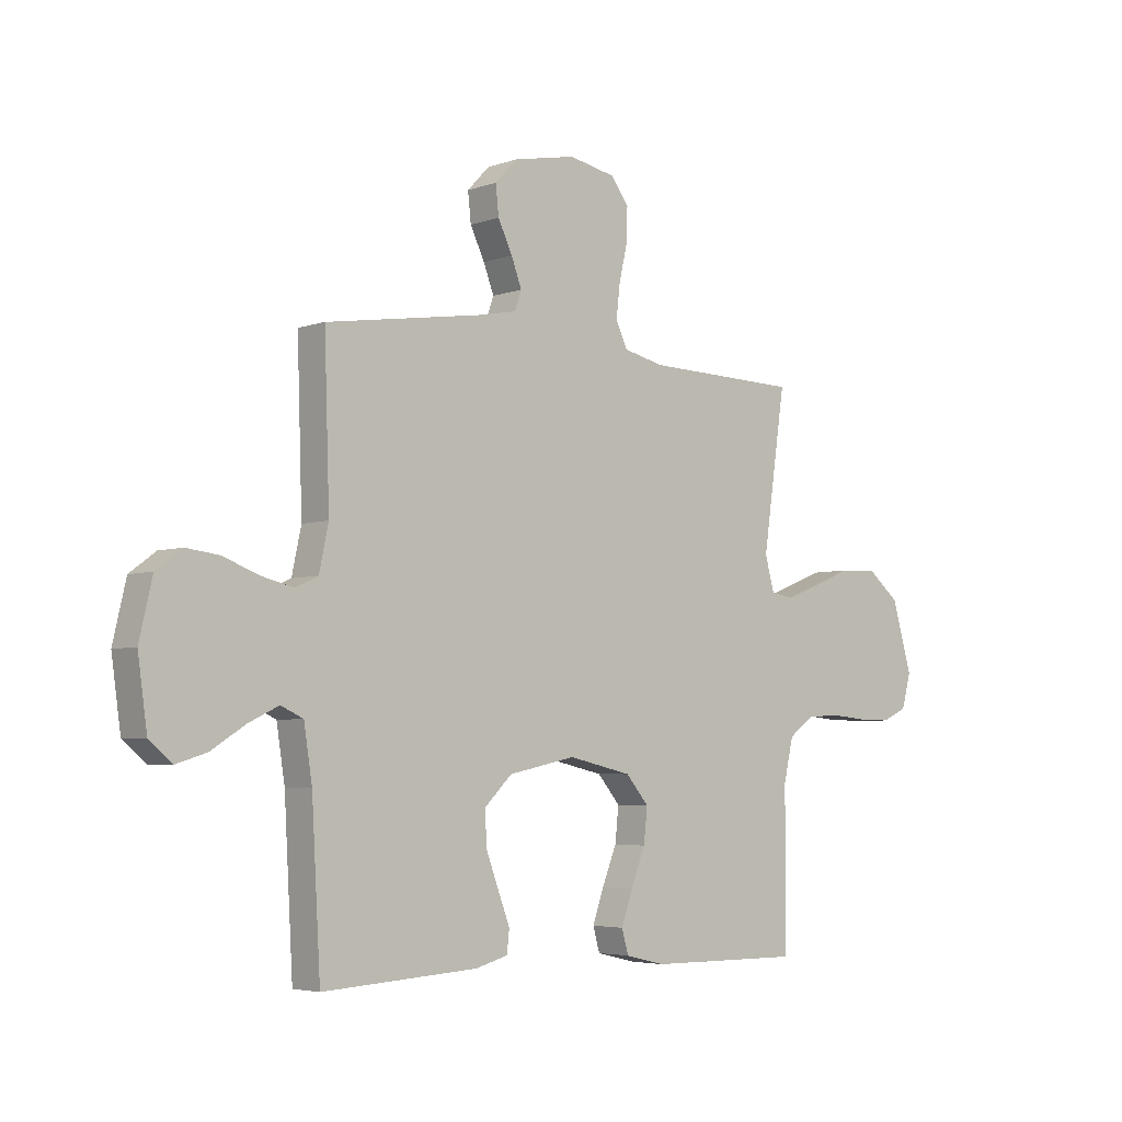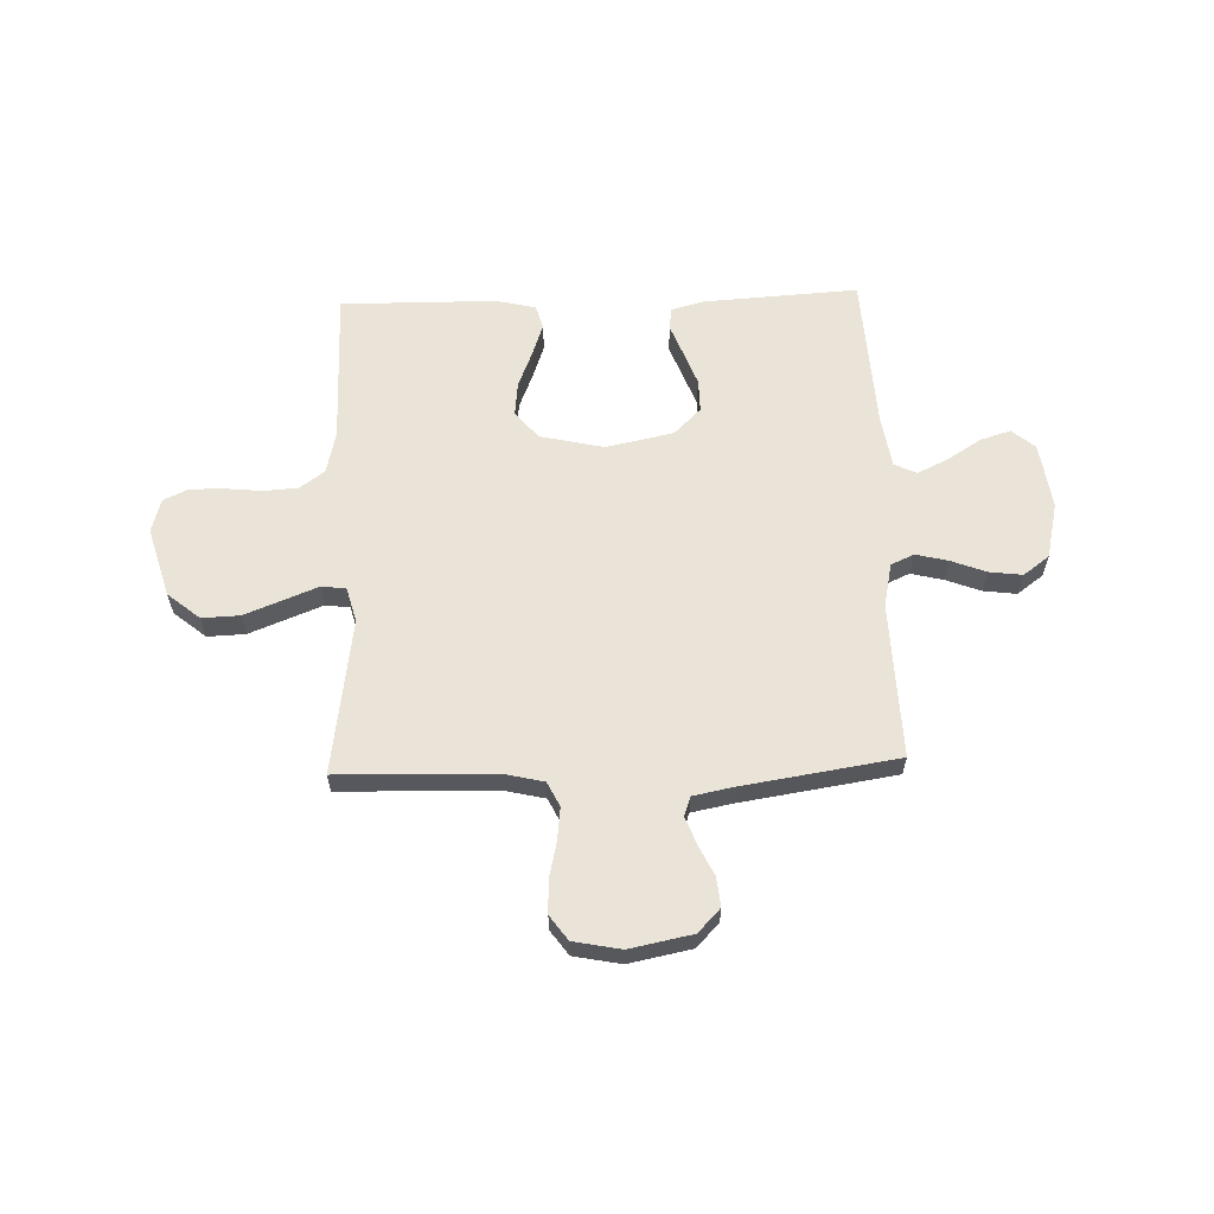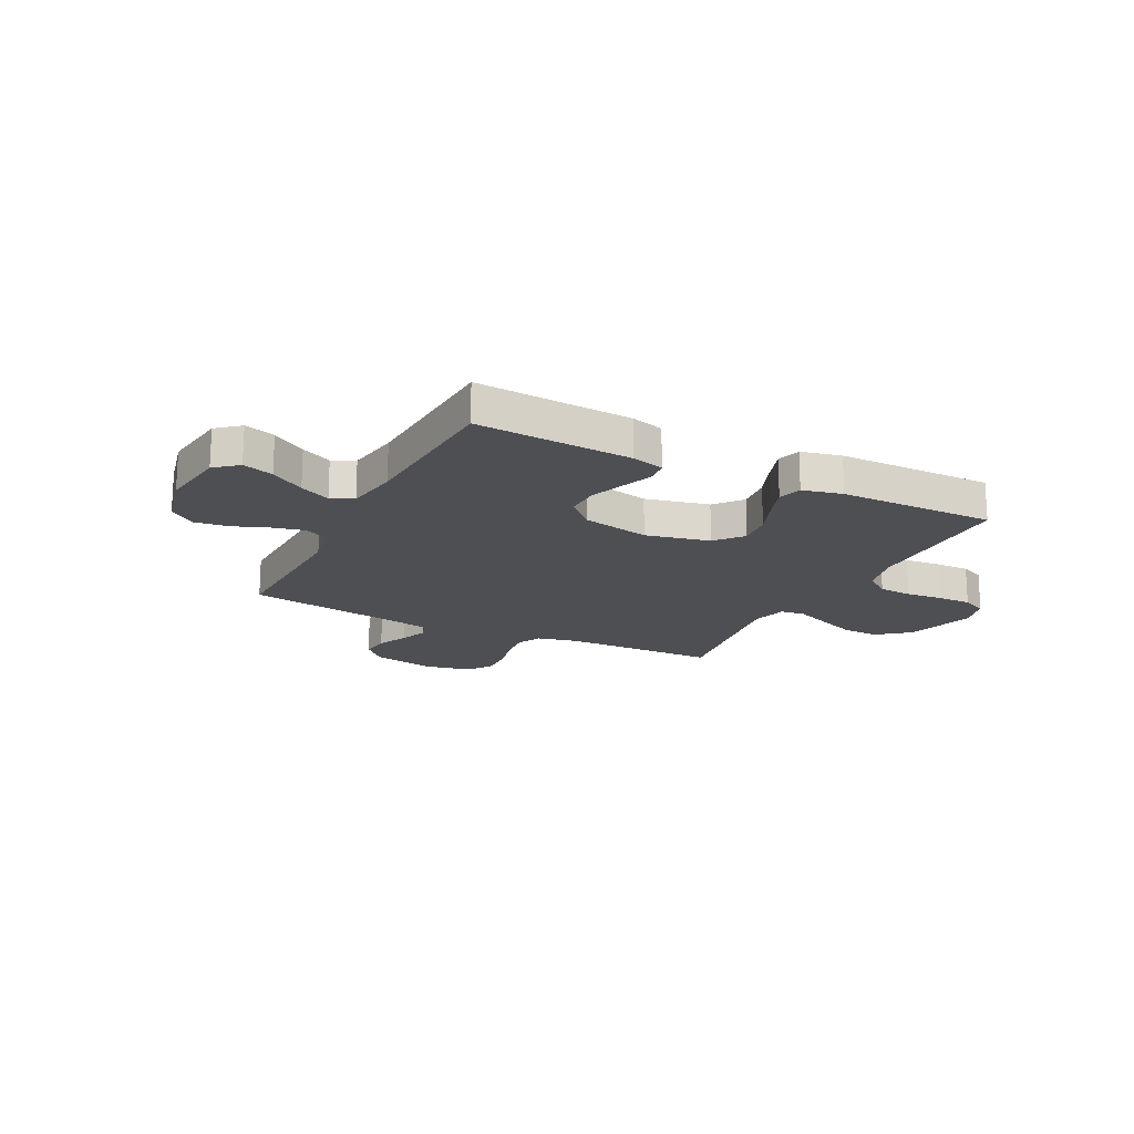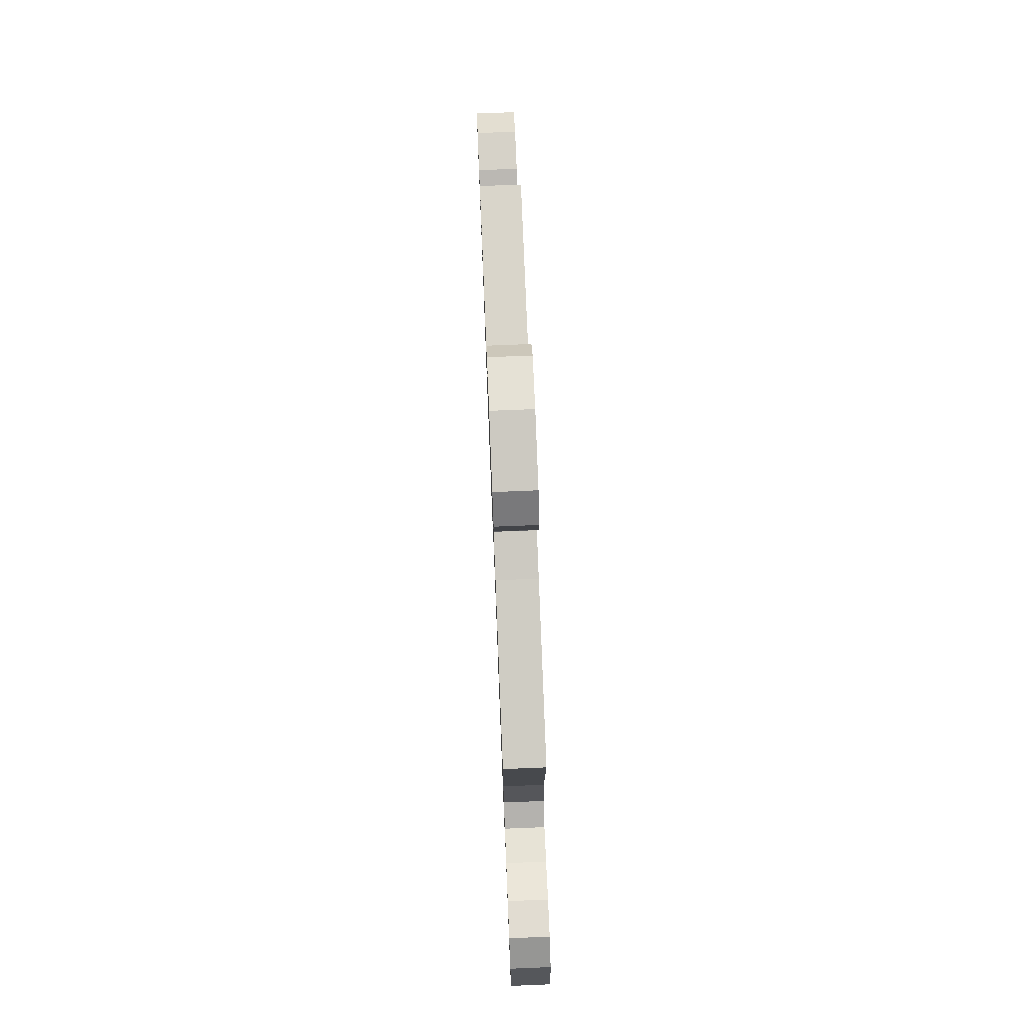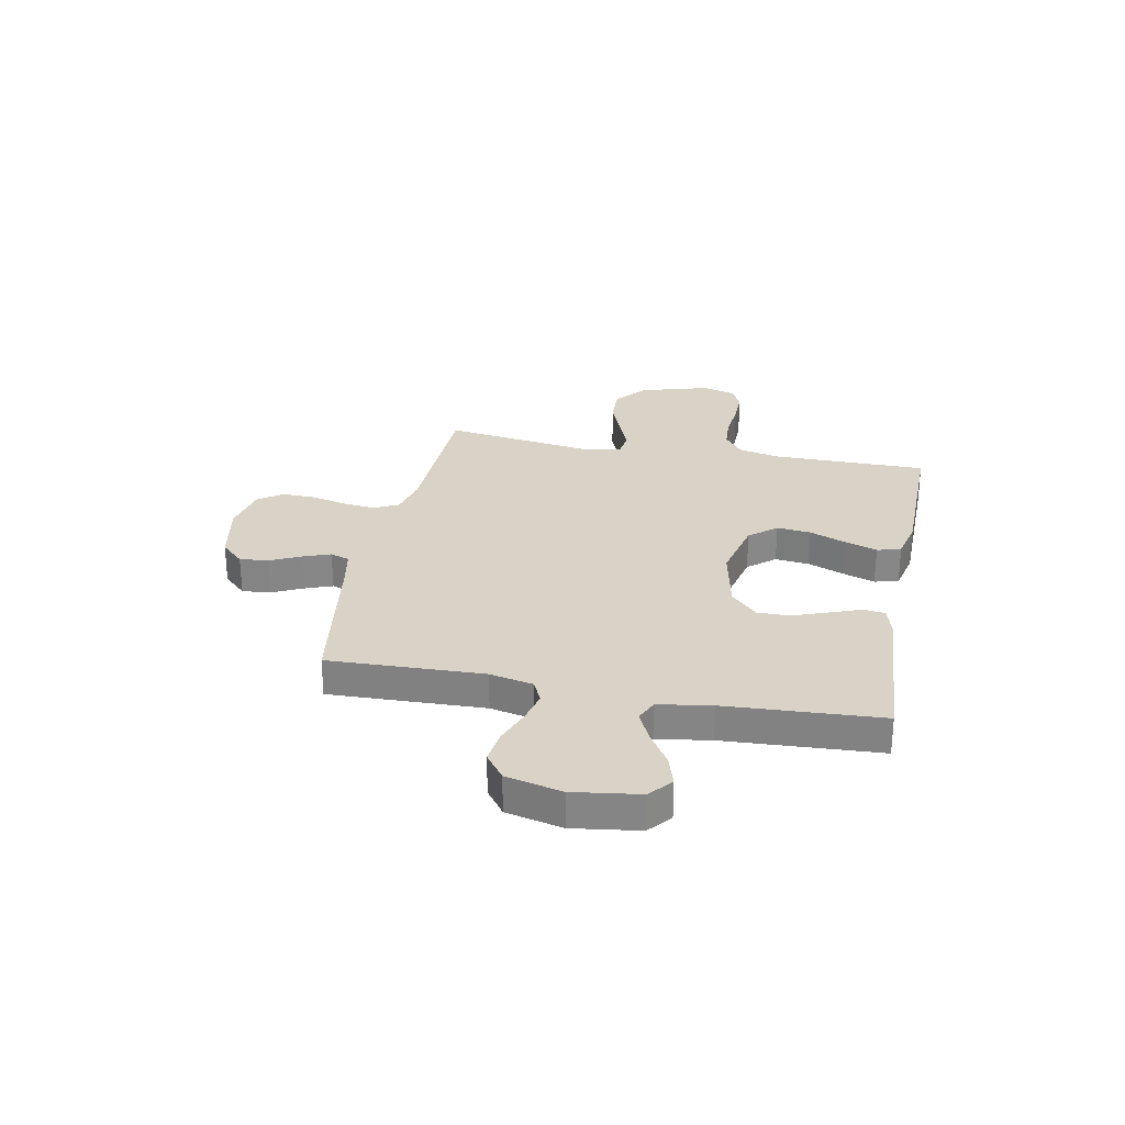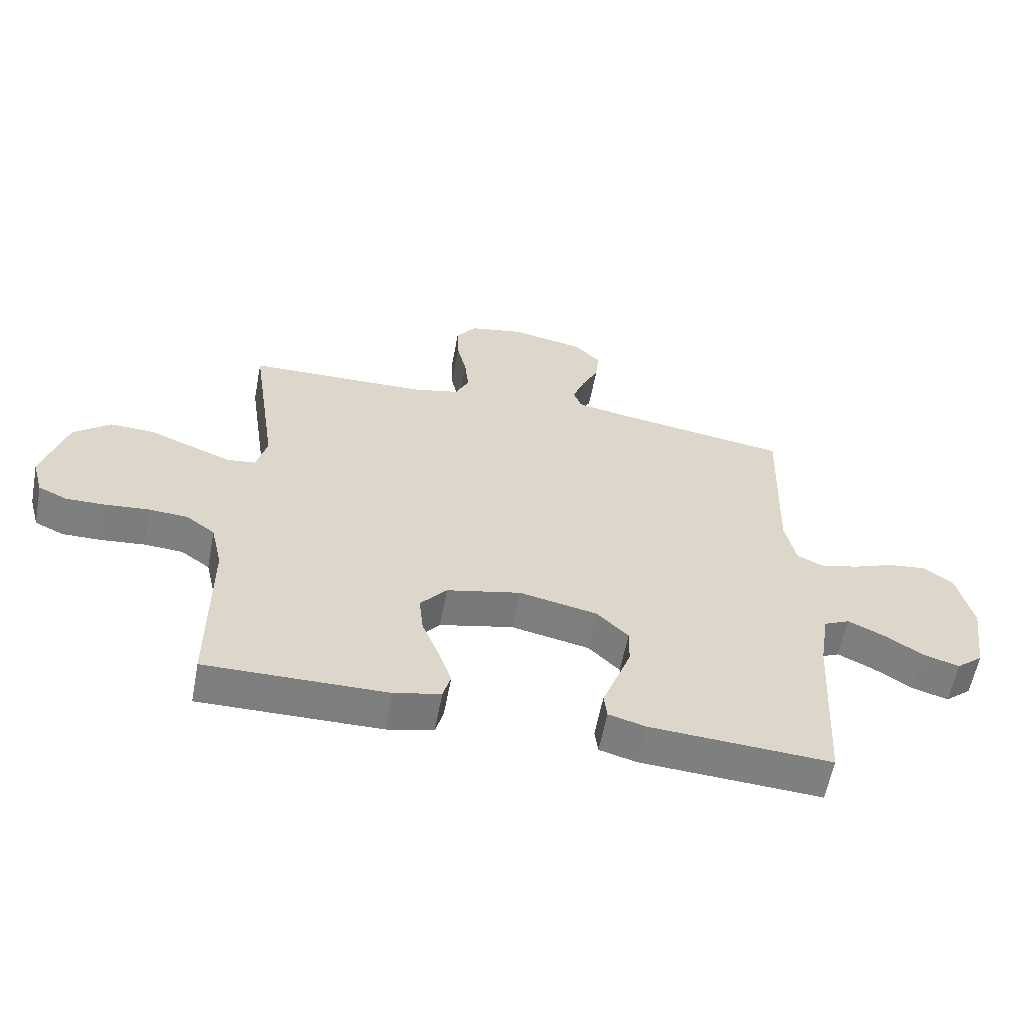
<metadata>
{"format":"obj","ext":"obj","renderer":"f3d","projection":"perspective","resolution":1024,"background":"white","views":[{"elev":-4.5,"azim":138.4,"up":"+Z"},{"elev":61.0,"azim":-1.9,"up":"+Y"},{"elev":-18.2,"azim":153.1,"up":"+Y"},{"elev":76.0,"azim":87.7,"up":"+Z"},{"elev":27.9,"azim":101.1,"up":"+Y"},{"elev":-59.4,"azim":-10.7,"up":"+Z"}]}
</metadata>
<code>
v 0.5 0.07 0.5
v 0.49 0.07 0.2
v 0.508 0.07 0.116
v 0.552 0.07 0.096
v 0.614 0.07 0.111
v 0.682 0.07 0.137
v 0.746 0.07 0.145
v 0.796 0.07 0.108
v 0.821 0.07 0
v 0.803 0.07 -0.128
v 0.759 0.07 -0.165
v 0.7 0.07 -0.147
v 0.635 0.07 -0.106
v 0.576 0.07 -0.078
v 0.533 0.07 -0.098
v 0.517 0.07 -0.2
v 0.5 0.07 -0.5
v 0.2 0.07 -0.482
v 0.138 0.07 -0.465
v 0.133 0.07 -0.422
v 0.156 0.07 -0.362
v 0.181 0.07 -0.295
v 0.182 0.07 -0.232
v 0.13 0.07 -0.181
v 0 0.07 -0.154
v -0.123 0.07 -0.182
v -0.167 0.07 -0.234
v -0.16 0.07 -0.3
v -0.132 0.07 -0.37
v -0.11 0.07 -0.433
v -0.123 0.07 -0.479
v -0.2 0.07 -0.497
v -0.5 0.07 -0.5
v -0.5 0.07 -0.2
v -0.519 0.07 -0.118
v -0.567 0.07 -0.083
v -0.632 0.07 -0.079
v -0.704 0.07 -0.086
v -0.769 0.07 -0.087
v -0.817 0.07 -0.065
v -0.835 0.07 0
v -0.796 0.07 0.134
v -0.734 0.07 0.185
v -0.661 0.07 0.182
v -0.587 0.07 0.153
v -0.521 0.07 0.127
v -0.474 0.07 0.133
v -0.456 0.07 0.2
v -0.5 0.07 0.5
v -0.2 0.07 0.508
v -0.123 0.07 0.526
v -0.1 0.07 0.573
v -0.107 0.07 0.636
v -0.123 0.07 0.705
v -0.125 0.07 0.769
v -0.091 0.07 0.816
v 0 0.07 0.834
v 0.121 0.07 0.81
v 0.164 0.07 0.765
v 0.158 0.07 0.709
v 0.13 0.07 0.651
v 0.11 0.07 0.598
v 0.123 0.07 0.561
v 0.2 0.07 0.546
v 0.5 0 0.5
v 0.49 0 0.2
v 0.508 0 0.116
v 0.552 0 0.096
v 0.614 0 0.111
v 0.682 0 0.137
v 0.746 0 0.145
v 0.796 0 0.108
v 0.821 0 0
v 0.803 0 -0.128
v 0.759 0 -0.165
v 0.7 0 -0.147
v 0.635 0 -0.106
v 0.576 0 -0.078
v 0.533 0 -0.098
v 0.517 0 -0.2
v 0.5 0 -0.5
v 0.2 0 -0.482
v 0.138 0 -0.465
v 0.133 0 -0.422
v 0.156 0 -0.362
v 0.181 0 -0.295
v 0.182 0 -0.232
v 0.13 0 -0.181
v 0 0 -0.154
v -0.123 0 -0.182
v -0.167 0 -0.234
v -0.16 0 -0.3
v -0.132 0 -0.37
v -0.11 0 -0.433
v -0.123 0 -0.479
v -0.2 0 -0.497
v -0.5 0 -0.5
v -0.5 0 -0.2
v -0.519 0 -0.118
v -0.567 0 -0.083
v -0.632 0 -0.079
v -0.704 0 -0.086
v -0.769 0 -0.087
v -0.817 0 -0.065
v -0.835 0 0
v -0.796 0 0.134
v -0.734 0 0.185
v -0.661 0 0.182
v -0.587 0 0.153
v -0.521 0 0.127
v -0.474 0 0.133
v -0.456 0 0.2
v -0.5 0 0.5
v -0.2 0 0.508
v -0.123 0 0.526
v -0.1 0 0.573
v -0.107 0 0.636
v -0.123 0 0.705
v -0.125 0 0.769
v -0.091 0 0.816
v 0 0 0.834
v 0.121 0 0.81
v 0.164 0 0.765
v 0.158 0 0.709
v 0.13 0 0.651
v 0.11 0 0.598
v 0.123 0 0.561
v 0.2 0 0.546
f 59 60 61
f 58 59 61
f 57 58 61
f 56 57 61
f 55 56 61
f 54 55 61
f 53 54 61
f 52 53 61 62
f 51 52 62 63
f 48 49 50
f 51 63 64
f 50 51 64
f 48 50 64
f 47 48 64
f 44 45 46
f 43 44 46
f 42 43 46
f 41 42 46
f 40 41 46
f 39 40 46
f 38 39 46
f 37 38 46
f 36 37 46 47
f 32 33 34
f 31 32 34
f 30 31 34
f 29 30 34
f 28 29 34
f 27 28 34 35
f 36 47 64
f 35 36 64
f 27 35 64
f 26 27 64
f 19 20 21
f 18 19 21
f 17 18 21
f 16 17 21
f 15 16 21 22
f 11 12 13
f 10 11 13
f 9 10 13
f 8 9 13
f 7 8 13
f 6 7 13
f 5 6 13
f 4 5 13 14
f 3 4 14 15
f 64 1 2
f 26 64 2
f 25 26 2
f 15 22 23
f 3 15 23
f 2 3 23
f 2 23 24
f 2 24 25
f 125 124 123
f 125 123 122
f 125 122 121
f 125 121 120
f 125 120 119
f 125 119 118
f 125 118 117
f 126 125 117 116
f 127 126 116 115
f 114 113 112
f 128 127 115
f 128 115 114
f 128 114 112
f 128 112 111
f 110 109 108
f 110 108 107
f 110 107 106
f 110 106 105
f 110 105 104
f 110 104 103
f 110 103 102
f 110 102 101
f 111 110 101 100
f 98 97 96
f 98 96 95
f 98 95 94
f 98 94 93
f 98 93 92
f 99 98 92 91
f 128 111 100
f 128 100 99
f 128 99 91
f 128 91 90
f 85 84 83
f 85 83 82
f 85 82 81
f 85 81 80
f 86 85 80 79
f 77 76 75
f 77 75 74
f 77 74 73
f 77 73 72
f 77 72 71
f 77 71 70
f 77 70 69
f 78 77 69 68
f 79 78 68 67
f 66 65 128
f 66 128 90
f 66 90 89
f 87 86 79
f 87 79 67
f 87 67 66
f 88 87 66
f 89 88 66
f 1 65 66 2
f 2 66 67 3
f 3 67 68 4
f 4 68 69 5
f 5 69 70 6
f 6 70 71 7
f 7 71 72 8
f 8 72 73 9
f 9 73 74 10
f 10 74 75 11
f 11 75 76 12
f 12 76 77 13
f 13 77 78 14
f 14 78 79 15
f 15 79 80 16
f 16 80 81 17
f 17 81 82 18
f 18 82 83 19
f 19 83 84 20
f 20 84 85 21
f 21 85 86 22
f 22 86 87 23
f 23 87 88 24
f 24 88 89 25
f 25 89 90 26
f 26 90 91 27
f 27 91 92 28
f 28 92 93 29
f 29 93 94 30
f 30 94 95 31
f 31 95 96 32
f 32 96 97 33
f 33 97 98 34
f 34 98 99 35
f 35 99 100 36
f 36 100 101 37
f 37 101 102 38
f 38 102 103 39
f 39 103 104 40
f 40 104 105 41
f 41 105 106 42
f 42 106 107 43
f 43 107 108 44
f 44 108 109 45
f 45 109 110 46
f 46 110 111 47
f 47 111 112 48
f 48 112 113 49
f 49 113 114 50
f 50 114 115 51
f 51 115 116 52
f 52 116 117 53
f 53 117 118 54
f 54 118 119 55
f 55 119 120 56
f 56 120 121 57
f 57 121 122 58
f 58 122 123 59
f 59 123 124 60
f 60 124 125 61
f 61 125 126 62
f 62 126 127 63
f 63 127 128 64
f 64 128 65 1

</code>
